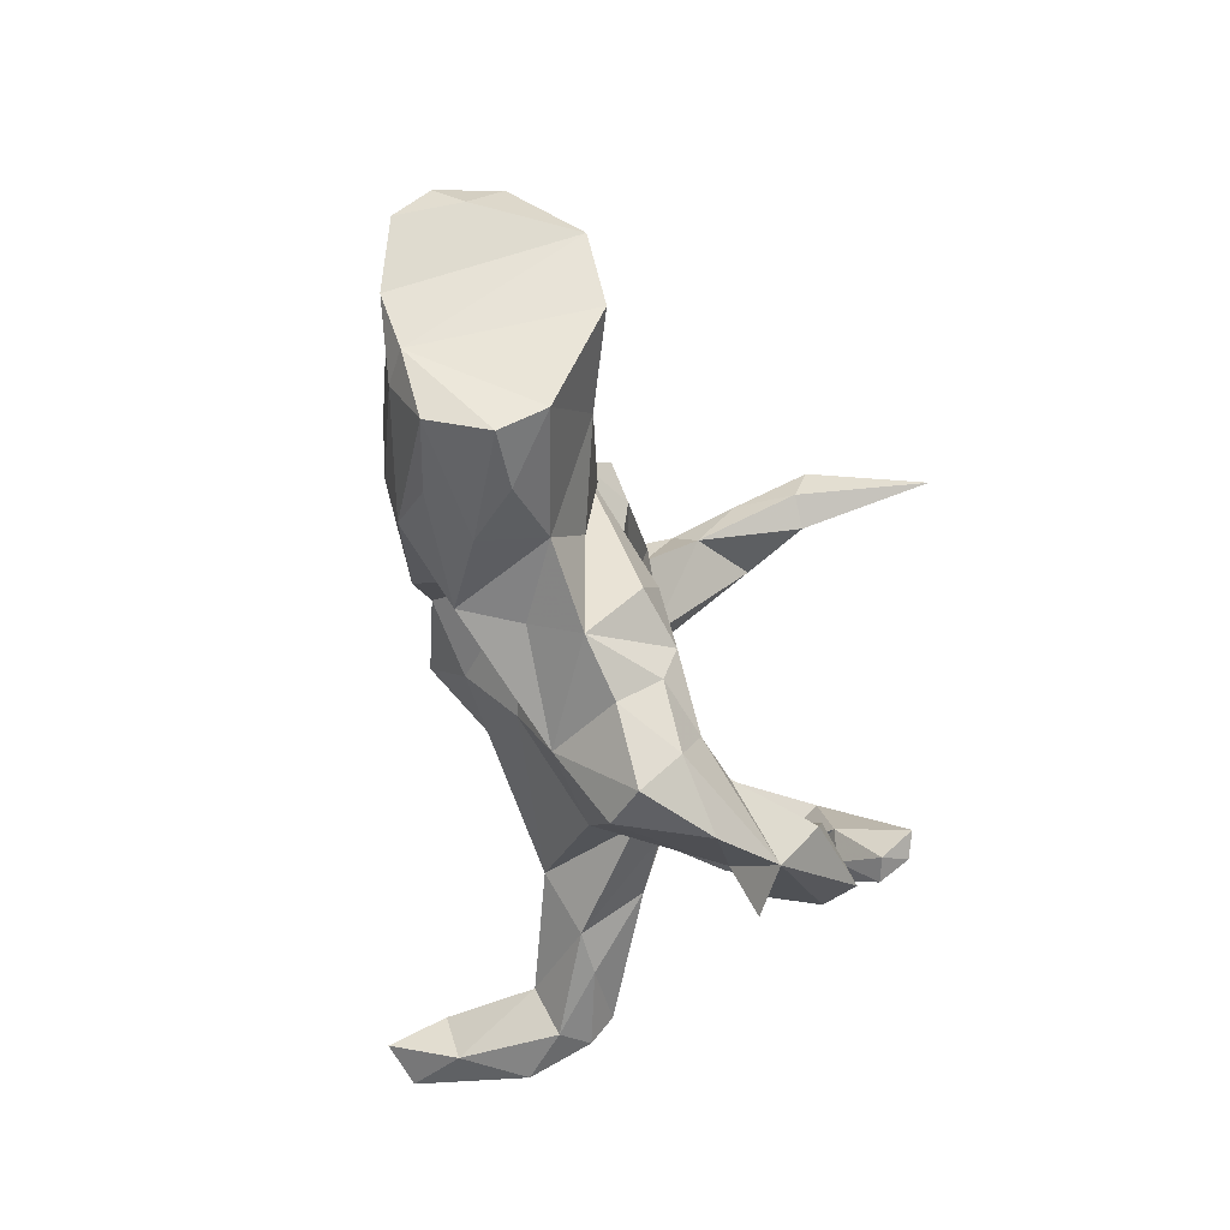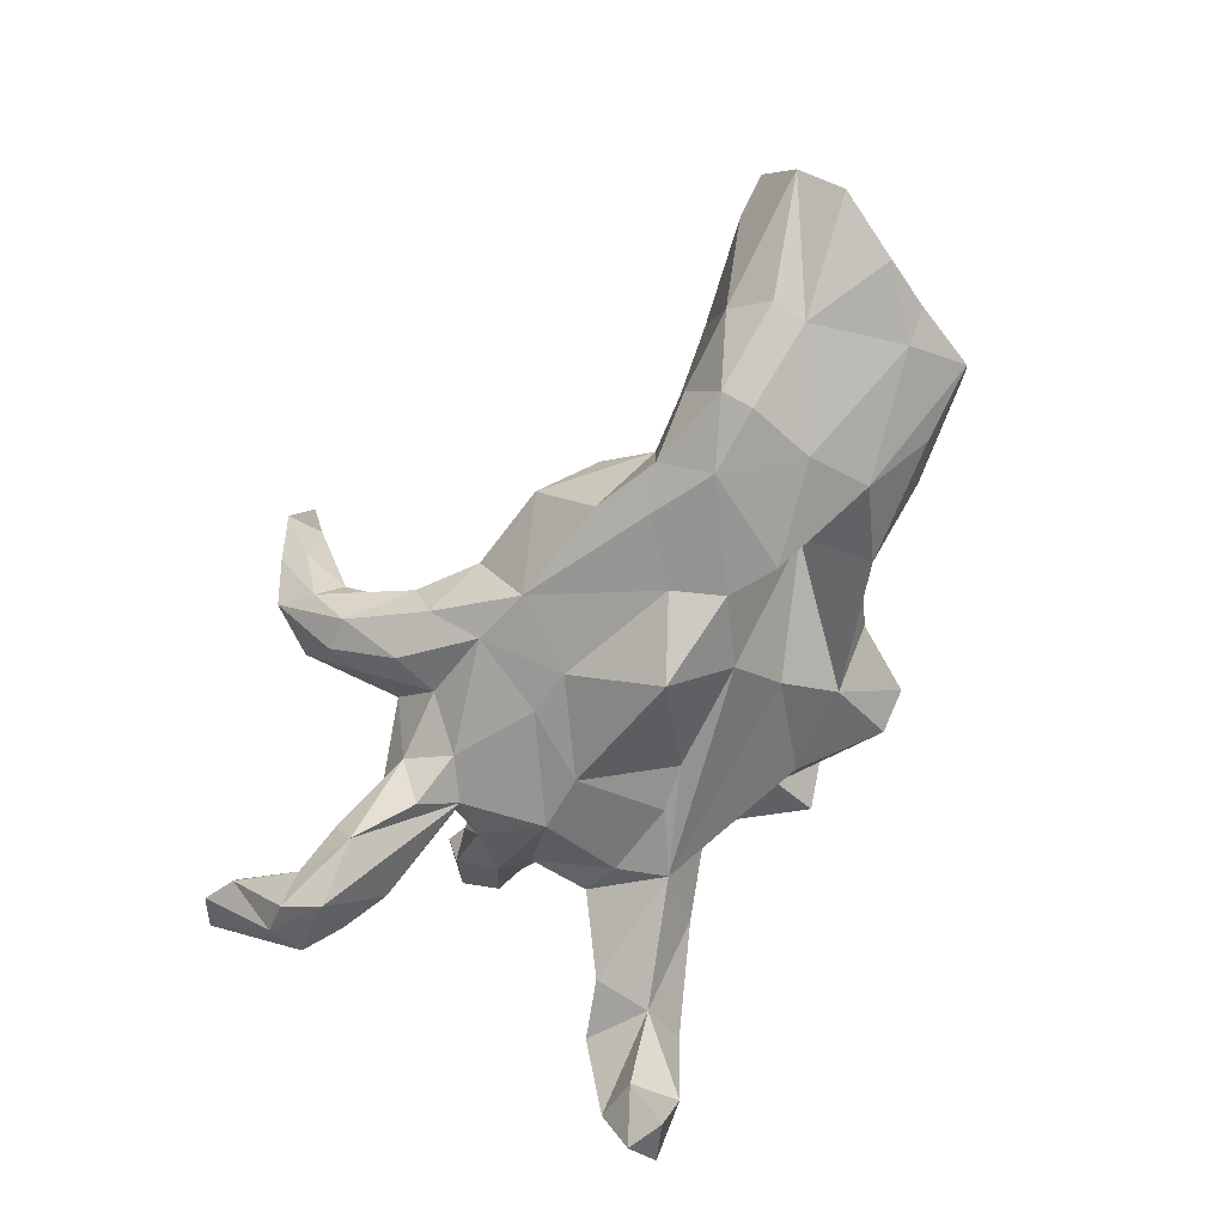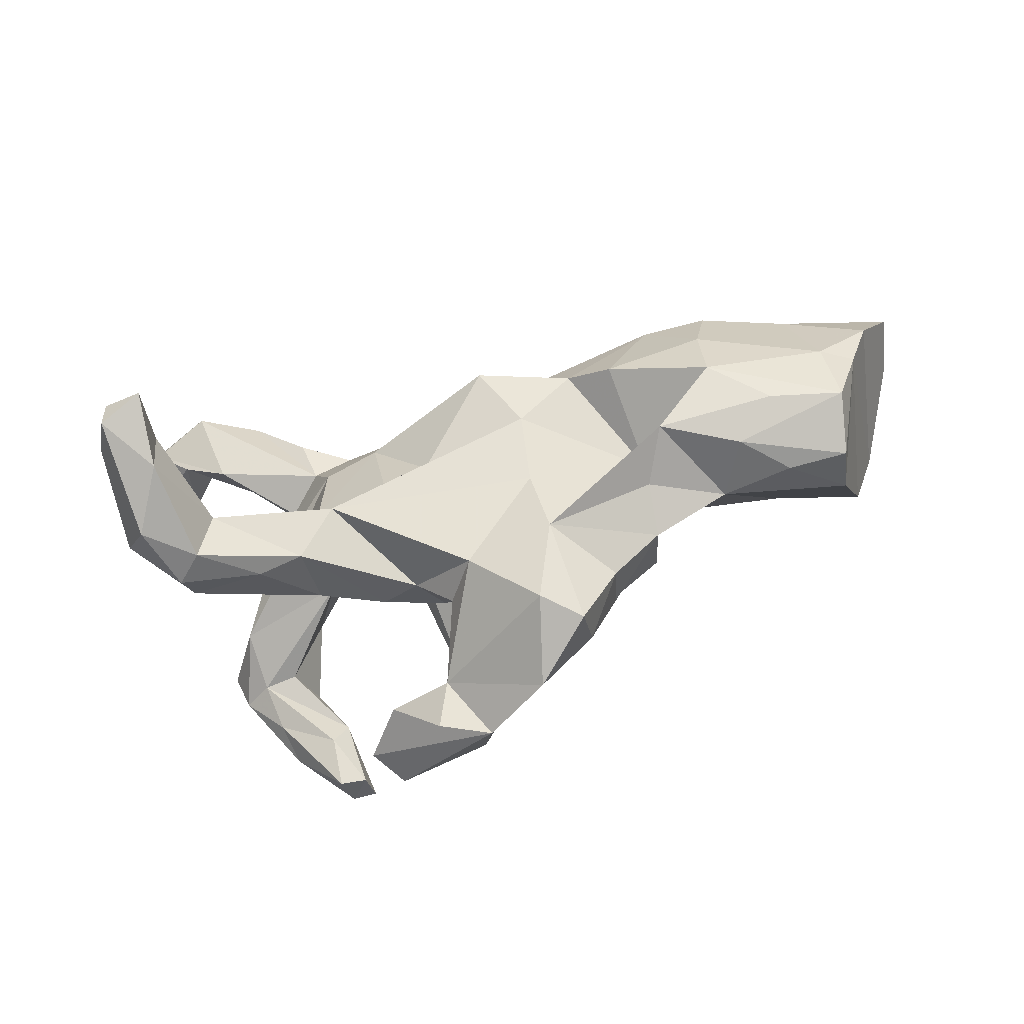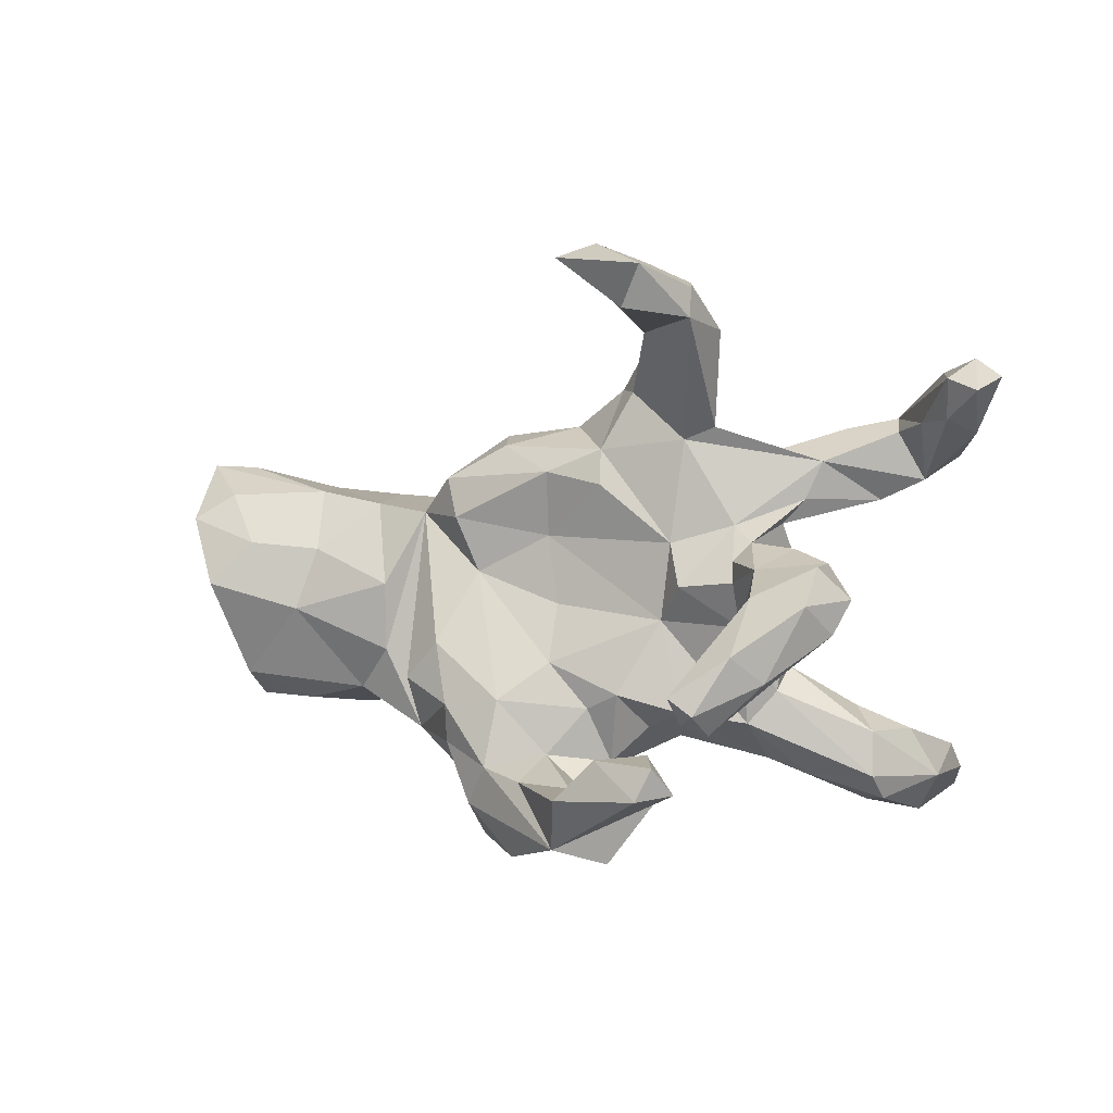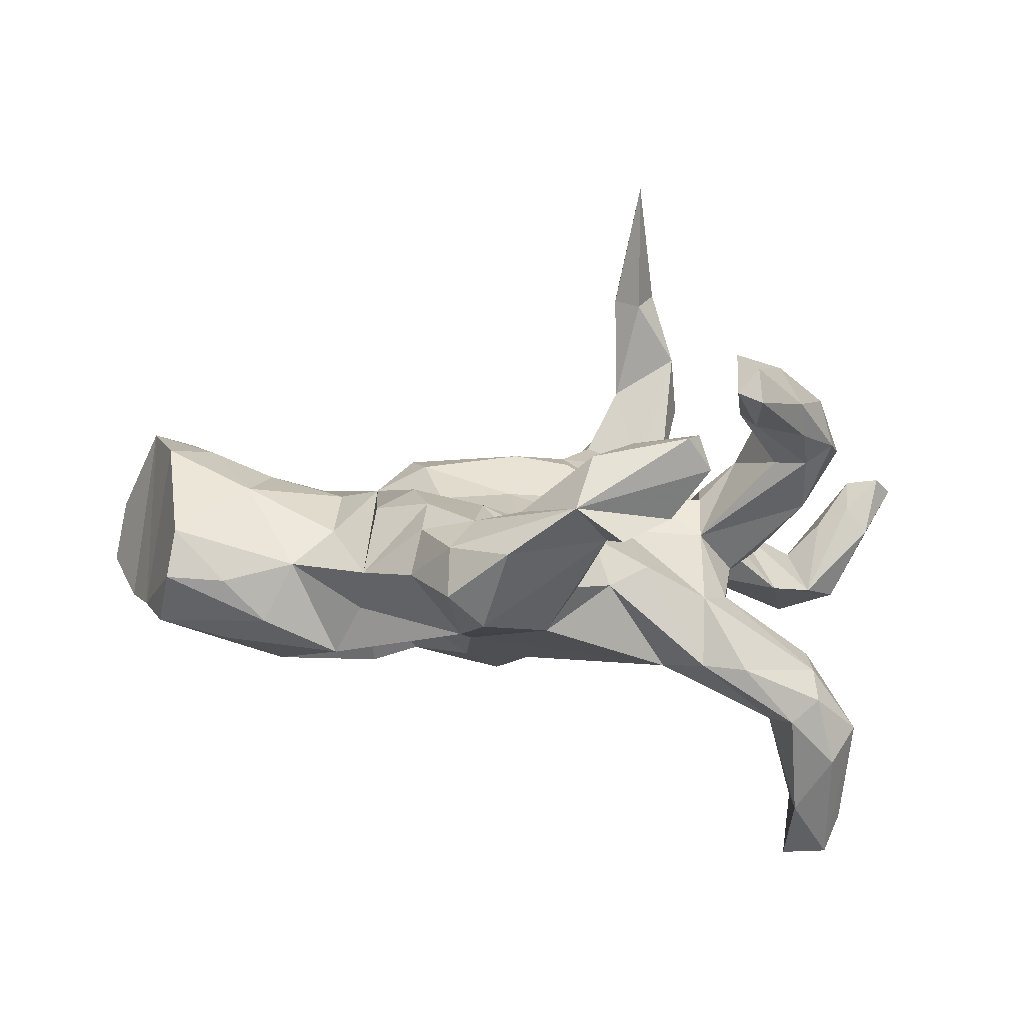
<metadata>
{"format":"obj","ext":"obj","renderer":"f3d","projection":"perspective","resolution":1024,"background":"white","views":[{"elev":-46.1,"azim":-76.4,"up":"+Y"},{"elev":-71.2,"azim":-120.8,"up":"+Z"},{"elev":-71.9,"azim":-163.2,"up":"+Y"},{"elev":1.5,"azim":26.7,"up":"+Y"},{"elev":-65.6,"azim":-0.7,"up":"+Y"}]}
</metadata>
<code>
v 0.7719 0.3982 -0.05064
v 0.7119 0.3025 -0.103
v 0.6804 0.3964 -0.02989
v 0.7396 0.3733 -0.01179
v 0.6414 0.2648 -0.2359
v 0.7167 0.4329 -0.07941
v 0.6398 0.3277 -0.2301
v 0.6122 0.3209 -0.09588
v 0.6712 0.325 -0.05781
v 0.5353 0.3331 -0.1986
v 0.5846 -0.2801 -0.3751
v 0.5895 -0.3282 -0.4194
v 0.5848 0.221 -0.2039
v 0.6054 -0.3232 -0.2253
v 0.6492 0.41 -0.1086
v 0.5798 0.3359 -0.2543
v 0.5479 0.3074 -0.162
v 0.4476 -0.2881 -0.2267
v 0.5567 -0.3123 -0.4899
v 0.4978 -0.2821 -0.4005
v 0.5201 -0.3182 -0.105
v 0.5606 -0.3678 -0.4738
v 0.5625 -0.235 -0.1913
v 0.4336 0.2537 -0.07634
v 0.4288 0.2919 -0.2228
v 0.4959 -0.3756 -0.3734
v 0.5079 0.1843 -0.182
v 0.5878 0.01652 0.2032
v 0.5341 0.281 -0.2807
v 0.4865 -0.3338 -0.5006
v 0.5677 -0.04247 0.24
v 0.5571 -0.3926 -0.2625
v 0.4962 0.07295 0.06637
v 0.4614 -0.1955 -0.1819
v 0.5271 -0.3615 -0.145
v 0.4914 -0.1188 0.3558
v 0.3193 0.154 -0.1305
v 0.4383 0.02064 0.2883
v 0.5464 0.07241 0.2567
v 0.5176 -0.2366 -0.1135
v 0.5212 -0.0264 0.1035
v 0.5468 0.008755 0.3125
v 0.3692 -0.1194 -0.0776
v 0.4396 0.0176 -0.01681
v 0.4797 -0.37 -0.1898
v 0.4493 0.3153 -0.1646
v 0.5036 -0.1008 0.2835
v 0.4057 0.1848 -0.06119
v 0.4209 0.09677 0.03088
v 0.3924 -0.3184 -0.106
v 0.5172 -0.05609 0.2089
v 0.4578 -0.04704 0.2054
v 0.3937 0.06298 0.1569
v 0.3459 0.1079 0.05025
v 0.3218 -0.04483 0.04612
v 0.3638 -0.1628 -0.02962
v 0.2455 -0.2077 -0.1575
v 0.4046 -0.147 0.3209
v 0.3385 0.2225 -0.1788
v 0.4068 -0.2045 0.3908
v 0.2898 -0.1302 -0.1291
v 0.4525 -0.0724 0.41
v 0.3008 0.1381 0.02035
v 0.3702 0.09183 -0.0872
v 0.3862 -0.02027 -0.03708
v 0.3674 0.1408 -0.04782
v 0.3155 0.2682 -0.087
v 0.3623 -0.1381 0.4597
v 0.3249 0.07459 0.08795
v 0.3173 -0.2218 -0.0021
v 0.2508 0.2047 -0.129
v 0.3792 -0.09362 0.3241
v 0.2128 0.2931 0.04605
v 0.4006 -0.1693 0.4446
v 0.3059 0.4837 0.1
v 0.2678 0.3155 0.03311
v 0.3242 0.03605 0.08631
v 0.2935 0.5521 0.2006
v 0.3623 -0.1888 0.4035
v 0.2472 0.3984 -0.002631
v 0.2608 0.567 0.1285
v 0.2946 0.4992 0.2111
v 0.3143 -0.2942 -0.1104
v 0.3058 -0.3185 0.3035
v 0.2078 -0.203 0.05231
v 0.2193 0.5104 0.3301
v 0.2525 0.5846 0.3288
v 0.2418 0.462 0.007235
v 0.2357 -0.3401 0.2152
v 0.1804 0.4677 -0.001517
v 0.2208 0.5952 0.2314
v 0.2865 -0.2683 0.3513
v 0.2197 0.02753 0.08859
v 0.1471 -0.1408 -0.1542
v 0.1978 0.5241 0.08821
v 0.1715 0.3651 -0.0711
v 0.05454 0.2694 -0.1178
v 0.1759 0.481 0.1401
v 0.2722 0.01383 -0.1584
v 0.19 0.2814 -0.07121
v 0.05699 0.2764 0.06996
v 0.1827 0.5625 0.2112
v 0.2171 0.5728 0.5739
v 0.1705 0.5531 0.3277
v 0.1885 0.1057 0.05332
v 0.1695 -0.03558 0.05135
v 0.1817 0.6187 0.35
v 0.2442 -0.2549 0.2772
v 0.1129 0.3803 0.05052
v 0.168 0.01783 -0.1795
v 0.1046 0.1344 -0.1598
v 0.05994 -0.4318 0.2762
v 0.135 -0.2334 0.02739
v 0.1194 -0.3646 0.1831
v 0.1682 -0.2621 0.3313
v 0.01917 0.1278 -0.1735
v 0.06398 -0.121 -0.1582
v 0.1026 -0.1707 0.09909
v 0.1436 -0.4586 0.2237
v 0.2632 -0.3255 0.3685
v -0.05582 0.1174 0.05887
v 0.06184 0.2119 0.08507
v 0.09123 -0.3365 0.3362
v 0.07434 0.3577 -0.06246
v 0.07316 -0.3274 0.2319
v 0.07887 0.3862 0.01707
v 0.01451 -0.3255 -0.02223
v -0.05144 0.2486 -0.1361
v 0.07114 -0.2976 0.05448
v 0.06336 -0.3498 0.1343
v -0.04303 0.2355 0.09313
v -0.027 0.3208 -0.01277
v -0.02582 -0.2823 0.1284
v 0.04063 -0.1982 0.09346
v -0.1073 -0.1823 0.168
v -0.03609 -0.3238 0.2192
v -0.1018 -0.4359 0.04136
v -0.1289 -0.2 -0.105
v -0.1385 -0.09883 -0.1934
v -0.1481 0.2853 0.05475
v -0.03473 -0.008307 0.06465
v -0.2014 0.06439 -0.2145
v -0.07842 -0.004045 -0.2753
v -0.02967 -0.1146 0.1094
v -0.1467 -0.3076 -0.04134
v -0.1864 0.3059 -0.03232
v -0.1212 -0.3038 0.1916
v -0.1665 -0.4384 0.102
v -0.05981 -0.4627 0.199
v -0.1927 0.0496 0.07831
v -0.3407 -0.1089 -0.03369
v -0.2432 -0.01894 -0.2232
v -0.2116 -0.1937 0.1756
v -0.1649 -0.3747 0.1701
v -0.238 -0.3143 0.08377
v -0.2196 -0.2643 0.1543
v -0.2447 0.2255 -0.1507
v -0.2574 0.2249 0.08092
v -0.2286 0.151 0.1024
v -0.2908 0.1523 -0.199
v -0.2421 -0.08079 0.1545
v -0.3638 0.1847 -0.1779
v -0.3277 0.1598 0.044
v -0.3305 -0.25 0.05657
v -0.325 -0.06249 -0.2295
v -0.3405 -0.2173 -0.03358
v -0.3099 -0.1492 0.1447
v -0.4071 0.1046 -0.2335
v -0.4717 -0.1799 0.03882
v -0.4705 0.1947 -0.1041
v -0.5049 -0.1215 -0.1949
v -0.3978 -0.103 0.07379
v -0.5253 0.1082 -0.2274
v -0.3903 0.02333 0.09073
v -0.4352 0.1764 0.03427
v -0.5194 0.1614 -0.207
v -0.6031 -0.1786 -0.1224
v -0.5031 -0.009409 -0.2237
v -0.3896 -0.209 -0.1343
v -0.5521 0.1995 0.04901
v -0.6019 -0.2072 0.01499
v -0.6172 0.2078 -0.108
v -0.5348 0.08907 0.1026
v -0.6969 -0.1544 0.09683
v -0.721 -0.06346 -0.1465
v -0.6541 0.1009 0.1504
v -0.5252 -0.2174 -0.06465
v -0.7101 -0.2017 0.0193
v -0.5683 -0.02641 0.1278
v -0.7331 -0.1717 -0.08837
v -0.7259 0.0212 0.1875
v -0.6743 0.1588 -0.155
v -0.7102 0.1929 0.1274
v -0.7788 -0.05675 -0.1112
v -0.6738 0.1015 -0.1771
v -0.7744 0.1466 0.1675
v -0.8082 0.2516 0.04578
v -0.8197 0.03204 -0.1361
v -0.8512 0.1777 -0.000609
v -0.8732 0.1473 -0.1101
v -0.8549 0.2217 -0.0566
v -0.7343 0.2482 0.01372
f 55 65 41
f 44 41 65
f 51 55 41
f 56 65 55
f 153 135 161
f 150 161 135
f 167 153 161
f 147 135 153
f 69 77 53
f 55 53 77
f 63 77 69
f 93 55 77
f 52 53 55
f 55 51 52
f 72 52 51
f 31 51 41
f 38 53 52
f 156 147 153
f 133 135 147
f 56 43 65
f 61 65 43
f 133 125 130
f 114 130 125
f 129 133 130
f 136 125 133
f 147 136 133
f 123 125 136
f 112 136 147
f 154 112 147
f 123 136 112
f 149 112 154
f 156 154 147
f 114 89 119
f 112 119 89
f 112 114 119
f 108 89 114
f 108 114 125
f 149 114 112
f 81 78 75
f 82 75 78
f 88 81 75
f 91 78 81
f 80 88 75
f 90 81 88
f 91 81 95
f 90 95 81
f 102 91 95
f 98 102 95
f 109 98 95
f 104 102 98
f 82 76 75
f 80 75 76
f 73 76 82
f 73 82 98
f 86 98 82
f 109 73 98
f 38 39 33
f 28 33 39
f 53 38 33
f 54 69 53
f 31 41 28
f 33 28 41
f 42 31 28
f 47 51 31
f 200 201 195
f 192 195 201
f 198 200 195
f 199 201 200
f 192 176 173
f 168 173 176
f 195 192 173
f 182 176 192
f 178 195 173
f 168 178 173
f 185 195 178
f 176 162 168
f 160 168 162
f 170 162 176
f 142 168 160
f 157 160 162
f 128 142 160
f 152 168 142
f 157 128 160
f 116 142 128
f 45 26 32
f 22 32 26
f 18 20 26
f 30 26 20
f 45 18 26
f 14 12 11
f 19 11 12
f 23 14 11
f 22 12 14
f 18 23 11
f 20 18 11
f 34 23 18
f 178 165 171
f 151 171 165
f 185 178 171
f 168 165 178
f 152 151 165
f 179 171 151
f 152 165 168
f 14 32 22
f 30 22 26
f 35 32 14
f 19 12 22
f 19 20 11
f 19 22 30
f 19 30 20
f 200 198 199
f 196 199 198
f 163 157 162
f 146 128 157
f 37 29 27
f 5 27 29
f 25 29 37
f 13 27 5
f 7 5 29
f 2 13 5
f 24 27 13
f 197 201 199
f 201 182 192
f 202 182 201
f 180 182 202
f 197 202 201
f 170 176 182
f 175 170 182
f 163 162 170
f 175 163 170
f 132 128 146
f 163 146 157
f 37 59 25
f 67 25 59
f 16 29 25
f 10 16 25
f 46 10 25
f 15 16 10
f 1 5 7
f 16 7 29
f 15 7 16
f 35 45 32
f 50 45 35
f 34 18 57
f 83 57 18
f 83 18 45
f 43 34 57
f 196 186 193
f 180 193 186
f 197 196 193
f 191 186 196
f 186 183 180
f 175 180 183
f 189 183 186
f 163 159 158
f 131 158 159
f 146 163 158
f 47 31 36
f 42 36 31
f 60 47 36
f 112 84 120
f 92 120 84
f 123 112 120
f 89 84 112
f 115 123 120
f 87 82 78
f 91 87 78
f 86 82 87
f 107 87 91
f 102 107 91
f 104 107 102
f 103 107 104
f 103 86 87
f 38 42 39
f 28 39 42
f 62 42 38
f 62 36 42
f 74 36 62
f 68 38 72
f 52 72 38
f 79 68 72
f 62 38 68
f 58 79 72
f 74 68 79
f 74 60 36
f 58 47 60
f 51 47 58
f 79 58 60
f 74 79 60
f 51 58 72
f 115 120 92
f 108 115 92
f 125 123 115
f 103 87 107
f 104 86 103
f 98 86 104
f 74 62 68
f 77 63 93
f 105 93 63
f 121 131 159
f 140 158 131
f 131 121 122
f 105 122 121
f 101 131 122
f 101 105 73
f 63 73 105
f 109 101 73
f 122 105 101
f 24 73 63
f 48 24 63
f 76 73 24
f 158 140 146
f 132 146 140
f 101 140 131
f 132 140 101
f 126 132 101
f 80 76 100
f 67 100 76
f 67 76 24
f 46 67 24
f 8 9 3
f 4 3 9
f 10 8 3
f 13 9 8
f 9 2 4
f 1 4 2
f 13 2 9
f 5 1 2
f 6 4 1
f 109 126 101
f 124 132 126
f 95 126 109
f 90 126 95
f 90 88 96
f 80 96 88
f 124 90 96
f 100 96 80
f 15 3 6
f 4 6 3
f 7 15 6
f 10 3 15
f 124 126 90
f 148 137 149
f 114 149 137
f 154 148 149
f 145 137 148
f 155 145 148
f 154 155 148
f 164 145 155
f 197 193 180
f 174 175 183
f 27 24 48
f 54 48 63
f 175 182 180
f 197 180 202
f 174 163 175
f 124 128 132
f 67 46 25
f 17 10 46
f 8 10 17
f 24 17 46
f 13 8 17
f 50 83 45
f 70 83 50
f 21 50 35
f 21 35 14
f 40 21 14
f 145 138 127
f 57 127 138
f 113 57 83
f 40 14 23
f 34 40 23
f 56 21 40
f 181 188 187
f 190 187 188
f 169 181 187
f 184 188 181
f 187 179 169
f 166 169 179
f 177 179 187
f 151 138 145
f 114 137 127
f 145 127 137
f 129 114 127
f 130 114 129
f 113 129 127
f 44 33 41
f 64 33 44
f 133 134 135
f 144 135 134
f 129 134 133
f 164 156 153
f 155 154 156
f 164 155 156
f 7 6 1
f 49 53 33
f 64 49 33
f 54 53 49
f 63 69 54
f 118 129 113
f 57 113 127
f 118 113 85
f 83 85 113
f 106 118 85
f 70 85 83
f 106 85 70
f 172 169 164
f 166 164 169
f 184 189 191
f 186 191 189
f 194 184 191
f 169 189 184
f 172 189 169
f 181 169 184
f 163 172 164
f 163 174 172
f 189 172 174
f 167 163 164
f 55 70 56
f 21 56 70
f 106 70 55
f 151 145 179
f 166 179 145
f 171 177 190
f 187 190 177
f 185 171 190
f 179 177 171
f 139 138 151
f 57 138 139
f 152 139 151
f 198 185 194
f 190 194 185
f 196 198 194
f 195 185 198
f 188 194 190
f 143 139 152
f 117 139 143
f 142 143 152
f 116 143 142
f 110 143 116
f 84 108 92
f 125 115 108
f 89 108 84
f 128 97 116
f 111 116 97
f 124 97 128
f 34 43 40
f 56 40 43
f 71 67 59
f 196 197 199
f 24 13 17
f 37 71 59
f 100 67 71
f 97 100 71
f 97 71 111
f 37 111 71
f 96 100 97
f 110 116 111
f 66 37 27
f 48 66 27
f 64 37 66
f 37 64 99
f 44 99 64
f 111 37 99
f 191 196 194
f 110 111 99
f 188 184 194
f 57 61 43
f 99 65 61
f 124 96 97
f 50 21 70
f 166 145 164
f 134 129 118
f 141 106 121
f 105 121 106
f 150 141 121
f 144 106 141
f 99 44 65
f 106 55 93
f 105 106 93
f 150 144 141
f 135 144 150
f 163 161 150
f 167 161 163
f 144 118 106
f 134 118 144
f 164 153 167
f 94 57 117
f 139 117 57
f 61 57 94
f 110 61 94
f 110 94 117
f 143 110 117
f 99 61 110
f 174 183 189
f 150 159 163
f 121 159 150
f 54 64 66
f 48 54 66
f 49 64 54

</code>
